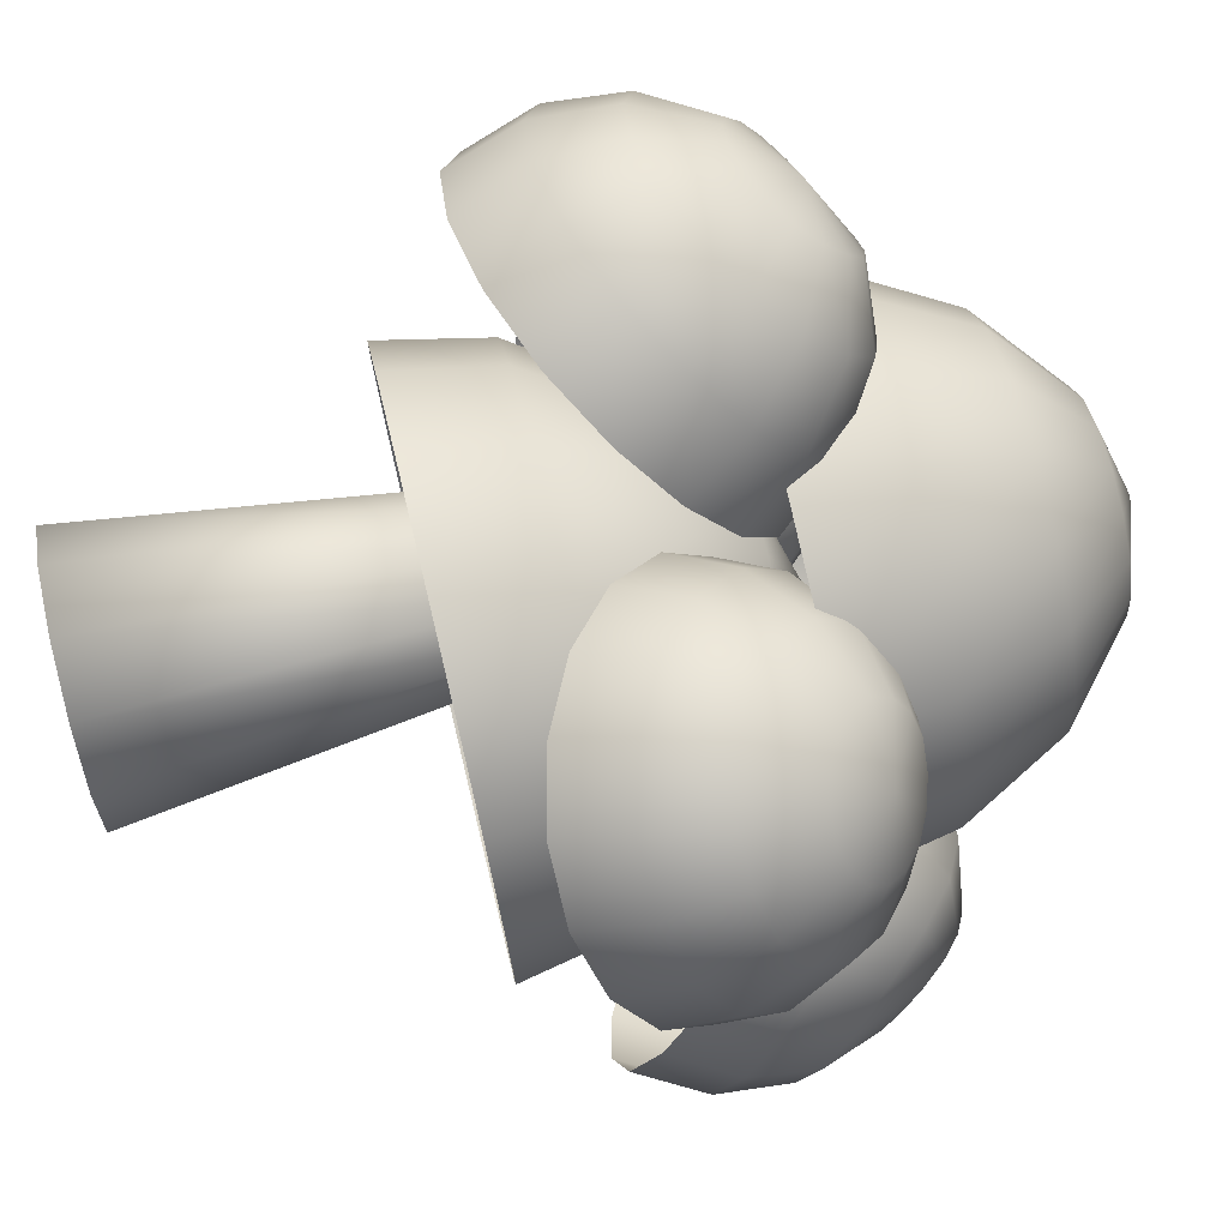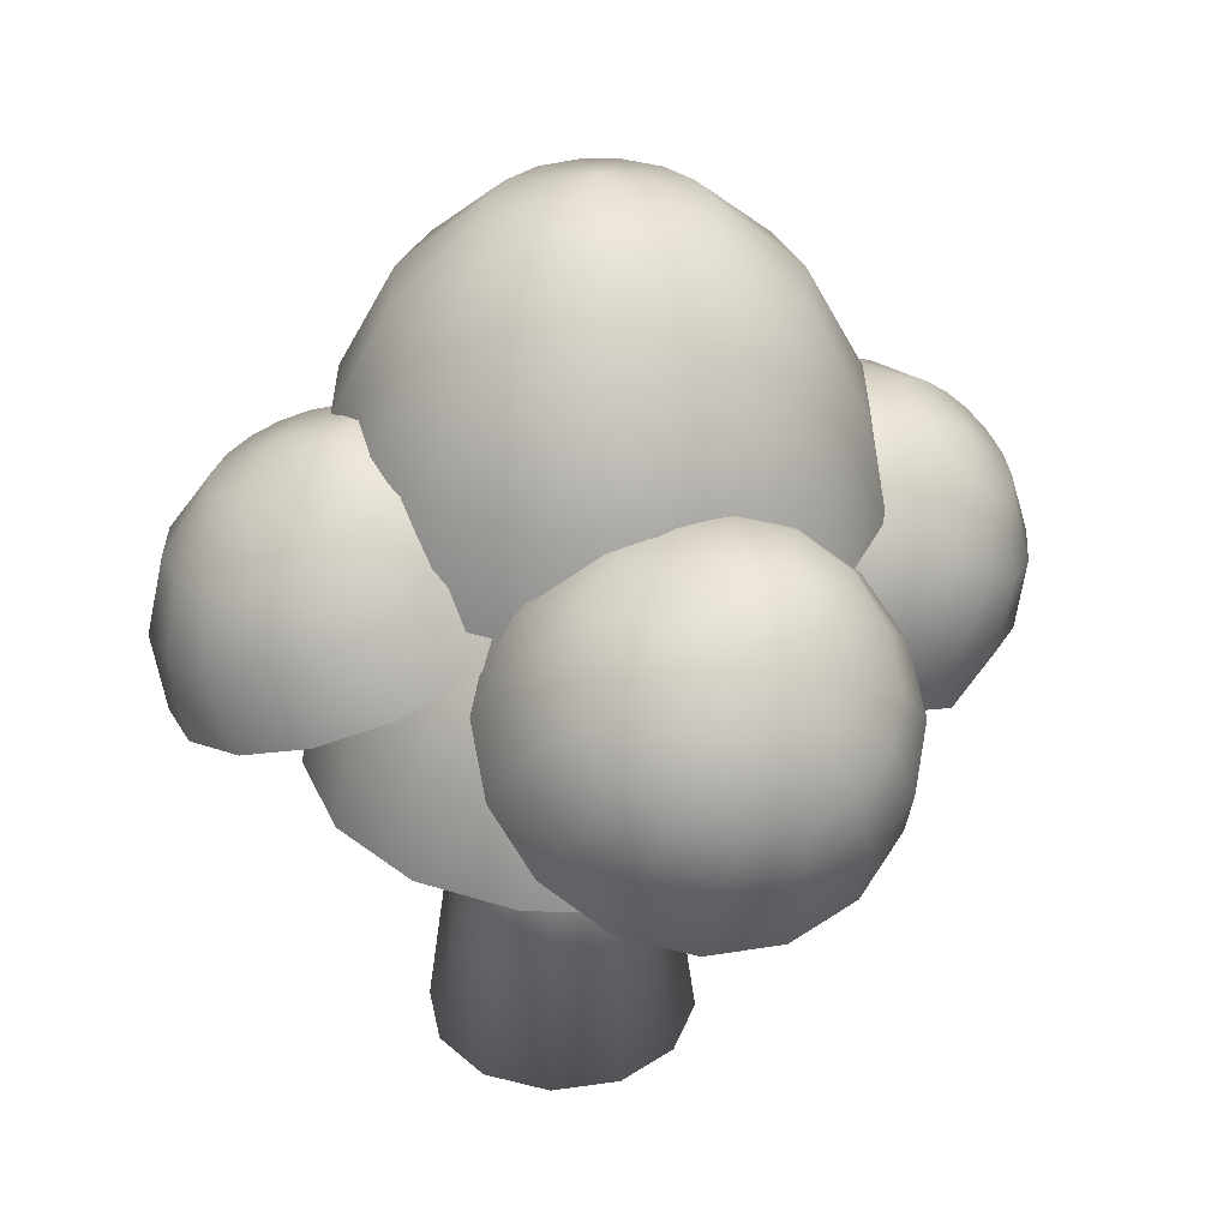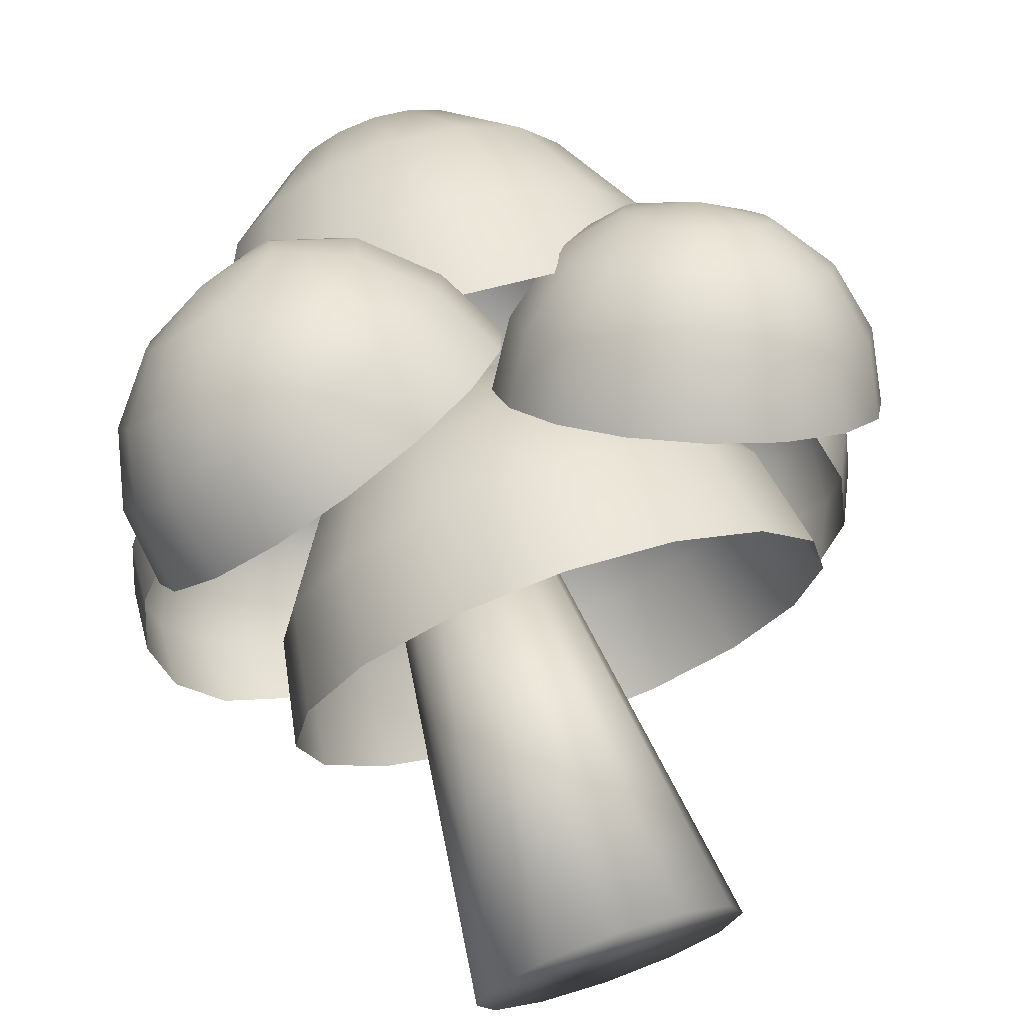
<metadata>
{"format":"obj","ext":"obj","renderer":"f3d","projection":"perspective","resolution":1024,"background":"white","views":[{"elev":75.3,"azim":76.6,"up":"+Z"},{"elev":34.3,"azim":-56.0,"up":"+Y"},{"elev":71.0,"azim":-19.2,"up":"+Z"}]}
</metadata>
<code>
v  -485.7 779.8 14.45
v  -485.6 778.9 13.12
v  -486.2 778.9 13.26
v  -486.7 778.9 13.59
v  -487 779.1 14.08
v  -487.1 779.3 14.64
v  -487 779.5 15.18
v  -486.7 779.8 15.61
v  -486.2 780 15.86
v  -485.7 780.2 15.92
v  -485.1 780.2 15.79
v  -484.6 780.1 15.48
v  -484.2 779.9 15.02
v  -484.1 779.7 14.49
v  -484.2 779.4 13.95
v  -484.5 779.2 13.49
v  -485 779 13.2
v  -485.5 777.7 12.19
v  -486.6 777.6 12.44
v  -487.5 777.7 13.06
v  -488.1 777.9 13.96
v  -488.3 778.3 14.99
v  -488.1 778.7 16
v  -487.5 779.1 16.83
v  -486.6 779.5 17.33
v  -485.5 779.8 17.45
v  -484.5 779.9 17.2
v  -483.5 779.7 16.62
v  -482.9 779.4 15.76
v  -482.7 779 14.73
v  -482.9 778.6 13.71
v  -483.5 778.2 12.88
v  -484.4 777.9 12.34
v  -485.3 776.2 11.8
v  -486.7 776.1 12.14
v  -487.9 776.2 12.95
v  -488.7 776.5 14.12
v  -489 777 15.47
v  -488.7 777.5 16.79
v  -487.9 778 17.89
v  -486.7 778.4 18.59
v  -485.3 778.7 18.78
v  -483.9 778.8 18.45
v  -482.7 778.7 17.64
v  -481.9 778.3 16.47
v  -481.6 777.9 15.13
v  -481.9 777.4 13.8
v  -482.7 776.9 12.71
v  -483.9 776.4 12
v  -485.1 774.6 12.03
v  -486.6 774.5 12.39
v  -487.9 774.7 13.27
v  -488.8 775 14.54
v  -489.1 775.5 16
v  -488.8 776 17.43
v  -487.9 776.6 18.62
v  -486.6 777.1 19.38
v  -485.1 777.4 19.59
v  -483.6 777.5 19.23
v  -482.3 777.3 18.36
v  -481.4 777 17.09
v  -481.1 776.5 15.63
v  -481.4 775.9 14.2
v  -482.3 775.4 13.01
v  -483.6 774.9 12.25
v  -481.2 784.1 18.32
v  -481.2 783.5 16.28
v  -482 783.5 16.44
v  -482.7 783.5 16.88
v  -483.1 783.5 17.54
v  -483.3 783.5 18.32
v  -483.1 783.5 19.1
v  -482.7 783.5 19.76
v  -482 783.5 20.2
v  -481.2 783.5 20.36
v  -480.5 783.5 20.2
v  -479.8 783.5 19.76
v  -479.4 783.5 19.1
v  -479.2 783.5 18.32
v  -479.4 783.5 17.54
v  -479.8 783.5 16.88
v  -480.5 783.5 16.44
v  -481.2 782 14.56
v  -482.7 782 14.84
v  -483.9 782 15.66
v  -484.7 782 16.88
v  -485 782 18.32
v  -484.7 782 19.76
v  -483.9 782 20.98
v  -482.7 782 21.8
v  -481.2 782 22.08
v  -479.8 782 21.8
v  -478.6 782 20.98
v  -477.8 782 19.76
v  -477.5 782 18.32
v  -477.8 782 16.88
v  -478.6 782 15.66
v  -479.8 782 14.84
v  -481.2 779.8 13.4
v  -483.1 779.8 13.78
v  -484.7 779.8 14.84
v  -485.8 779.8 16.44
v  -486.2 779.8 18.32
v  -485.8 779.8 20.2
v  -484.7 779.8 21.8
v  -483.1 779.8 22.86
v  -481.2 779.8 23.24
v  -479.4 779.8 22.86
v  -477.8 779.8 21.8
v  -476.7 779.8 20.2
v  -476.3 779.8 18.32
v  -476.7 779.8 16.44
v  -477.8 779.8 14.84
v  -479.4 779.8 13.78
v  -481.2 777.7 13
v  -483.3 777.7 13.4
v  -485 777.7 14.56
v  -486.2 777.7 16.28
v  -486.6 777.7 18.32
v  -486.2 777.7 20.36
v  -485 777.7 22.08
v  -483.3 777.7 23.24
v  -481.2 777.7 23.64
v  -479.2 777.7 23.24
v  -477.5 777.7 22.08
v  -476.3 777.7 20.36
v  -475.9 777.7 18.32
v  -476.3 777.7 16.28
v  -477.5 777.7 14.56
v  -479.2 777.7 13.4
v  -476.3 778.2 23.31
v  -477.7 778.2 23.69
v  -477.5 777.8 24.05
v  -477.1 777.5 24.29
v  -476.6 777.2 24.35
v  -476 777.1 24.23
v  -475.5 777.1 23.95
v  -475.2 777.2 23.54
v  -475 777.5 23.08
v  -475 777.9 22.62
v  -475.2 778.2 22.25
v  -475.6 778.6 22.01
v  -476.1 778.8 21.94
v  -476.7 779 22.07
v  -477.2 779 22.39
v  -477.5 778.8 22.81
v  -477.7 778.6 23.26
v  -479.1 777.7 23.66
v  -478.7 777 24.35
v  -478 776.4 24.79
v  -477 775.9 24.9
v  -476 775.7 24.68
v  -475.1 775.7 24.16
v  -474.4 776 23.41
v  -474.1 776.5 22.54
v  -474.1 777.1 21.7
v  -474.5 777.8 21.01
v  -475.3 778.4 20.57
v  -476.2 778.9 20.45
v  -477.2 779.1 20.68
v  -478.1 779.1 21.25
v  -478.8 778.9 22.03
v  -479.1 778.4 22.86
v  -480.3 776.8 23.25
v  -479.7 775.9 24.15
v  -478.8 775.1 24.73
v  -477.5 774.5 24.88
v  -476.2 774.2 24.59
v  -475 774.2 23.91
v  -474.1 774.6 22.93
v  -473.7 775.2 21.8
v  -473.7 776.1 20.7
v  -474.3 776.9 19.79
v  -475.2 777.8 19.22
v  -476.4 778.4 19.07
v  -477.8 778.7 19.36
v  -479 778.6 20.04
v  -479.8 778.3 21.03
v  -480.3 777.6 22.15
v  -481 775.7 22.52
v  -480.4 774.8 23.5
v  -479.4 773.9 24.12
v  -478 773.2 24.29
v  -476.6 772.9 23.98
v  -475.3 772.9 23.24
v  -474.4 773.3 22.17
v  -473.9 774 20.95
v  -473.9 774.9 19.76
v  -474.5 775.9 18.79
v  -475.5 776.7 18.16
v  -476.9 777.4 18
v  -478.3 777.7 18.31
v  -479.6 777.7 19.05
v  -480.5 777.3 20.12
v  -481 776.6 21.33
v  -474.8 779.1 13.48
v  -475.7 778.8 12.21
v  -476 779.2 12.5
v  -476.2 779.6 12.95
v  -476.1 779.9 13.48
v  -475.9 780 14.02
v  -475.5 780 14.49
v  -475.1 779.8 14.83
v  -474.6 779.4 14.99
v  -474.3 778.9 14.93
v  -474 778.4 14.66
v  -473.8 778.1 14.21
v  -473.8 777.9 13.65
v  -474 777.8 13.08
v  -474.3 777.9 12.59
v  -474.8 778.1 12.25
v  -475.2 778.4 12.12
v  -476.8 778.2 11.29
v  -477.4 778.9 11.84
v  -477.8 779.5 12.7
v  -477.7 779.9 13.72
v  -477.3 780.2 14.73
v  -476.6 780.1 15.6
v  -475.8 779.7 16.23
v  -475 779 16.52
v  -474.3 778.2 16.39
v  -473.6 777.4 15.84
v  -473.3 776.8 14.99
v  -473.3 776.4 13.96
v  -473.6 776.3 12.91
v  -474.2 776.4 12
v  -475.1 776.8 11.38
v  -475.9 777.4 11.13
v  -477.9 777.2 10.89
v  -478.8 778.1 11.61
v  -479.2 778.9 12.73
v  -479.2 779.5 14.08
v  -478.8 779.7 15.45
v  -478 779.5 16.62
v  -476.9 778.9 17.44
v  -475.7 778.1 17.77
v  -474.7 777.2 17.56
v  -473.8 776.2 16.84
v  -473.4 775.4 15.72
v  -473.4 774.9 14.37
v  -473.8 774.7 13
v  -474.6 774.9 11.82
v  -475.7 775.4 11
v  -476.9 776.2 10.68
v  -479 776 11.07
v  -479.9 777.1 11.85
v  -480.4 777.9 13.06
v  -480.4 778.5 14.51
v  -479.9 778.7 16
v  -479 778.5 17.28
v  -477.9 777.9 18.16
v  -476.6 777.1 18.51
v  -475.5 776 18.28
v  -474.6 775 17.5
v  -474.1 774.2 16.29
v  -474.1 773.6 14.83
v  -474.5 773.4 13.35
v  -475.4 773.6 12.07
v  -476.6 774.2 11.19
v  -477.8 775 10.84
v  -485.8 779.2 24.49
v  -486.2 779.5 23
v  -486.7 779.2 23.19
v  -487 778.8 23.56
v  -487.2 778.5 24.04
v  -487.1 778.2 24.57
v  -486.8 778 25.06
v  -486.3 778 25.44
v  -485.8 778.1 25.65
v  -485.2 778.3 25.67
v  -484.7 778.7 25.5
v  -484.4 779.1 25.18
v  -484.3 779.5 24.74
v  -484.4 779.8 24.22
v  -484.7 779.9 23.71
v  -485.2 779.9 23.28
v  -485.7 779.7 23.03
v  -486.4 779.2 21.46
v  -487.3 778.7 21.81
v  -487.9 778 22.48
v  -488.1 777.4 23.37
v  -487.9 776.9 24.35
v  -487.4 776.6 25.26
v  -486.5 776.5 25.96
v  -485.5 776.7 26.36
v  -484.5 777.1 26.38
v  -483.6 777.7 26.03
v  -483 778.4 25.39
v  -482.8 779.1 24.56
v  -483 779.6 23.61
v  -483.5 779.9 22.66
v  -484.3 779.8 21.89
v  -485.4 779.6 21.48
v  -486.2 778.5 20.08
v  -487.4 777.8 20.54
v  -488.2 776.9 21.42
v  -488.5 776.1 22.58
v  -488.3 775.5 23.86
v  -487.6 775.1 25.05
v  -486.5 775 25.97
v  -485.1 775.2 26.48
v  -483.8 775.7 26.51
v  -482.6 776.5 26.05
v  -481.8 777.3 25.18
v  -481.5 778.1 24.01
v  -481.7 778.8 22.75
v  -482.5 779.2 21.55
v  -483.6 779.3 20.63
v  -484.9 779 20.11
v  -485.8 777.4 19.09
v  -487.1 776.6 19.58
v  -488 775.7 20.53
v  -488.3 774.8 21.79
v  -488.1 774.1 23.17
v  -487.3 773.6 24.46
v  -486.1 773.5 25.45
v  -484.6 773.8 26.01
v  -483.2 774.4 26.05
v  -481.9 775.2 25.55
v  -481 776.1 24.6
v  -480.7 776.9 23.34
v  -481 777.6 21.96
v  -481.7 778.1 20.67
v  -482.9 778.2 19.68
v  -484.4 777.9 19.12
v  -480 765.9 19.44
v  -481 765.9 20.44
v  -482.3 765.9 20.81
v  -483.7 765.9 20.44
v  -484.7 765.9 19.44
v  -485.1 765.9 18.07
v  -484.7 765.9 16.7
v  -483.7 765.9 15.69
v  -482.3 765.9 15.33
v  -481 765.9 15.69
v  -480 765.9 16.7
v  -479.6 765.9 18.07
v  -481 774.2 17.27
v  -480.7 774.3 18.07
v  -481.5 774.2 16.68
v  -482.3 774.2 16.47
v  -483.1 774.2 16.68
v  -483.7 774.2 17.27
v  -483.9 774.2 18.07
v  -483.7 774.2 18.87
v  -483.1 774.2 19.45
v  -482.3 774.2 19.67
v  -481.5 774.2 19.45
v  -481 774.3 18.87
v  -481.2 778.3 17.95
v  -483.2 777.6 17.11
v  -483.3 777.6 17.93
v  -483.2 777.6 18.76
v  -482.7 777.6 19.46
v  -482 777.6 19.94
v  -481.2 777.6 20.11
v  -480.4 777.6 19.95
v  -479.7 777.6 19.49
v  -479.2 777.6 18.79
v  -479 777.6 17.97
v  -479.2 777.5 17.14
v  -479.6 777.5 16.44
v  -480.3 777.5 15.96
v  -481.2 777.5 15.79
v  -482 777.5 15.95
v  -482.7 777.6 16.41
v  -484.8 776 16.39
v  -485.2 776 17.92
v  -484.9 776 19.45
v  -484 776 20.75
v  -482.7 776 21.62
v  -481.2 776 21.94
v  -479.7 776 21.65
v  -478.4 776 20.79
v  -477.5 776 19.51
v  -477.2 776 17.98
v  -477.5 776 16.45
v  -478.3 776 15.15
v  -479.6 776 14.28
v  -481.1 776 13.96
v  -482.7 776 14.25
v  -484 776 15.11
v  -486 774.1 15.92
v  -486.4 774.1 17.91
v  -486 774.1 19.91
v  -484.9 774.1 21.61
v  -483.2 774.1 22.75
v  -481.2 774.1 23.16
v  -479.2 774.1 22.78
v  -477.5 774.1 21.66
v  -476.4 774.1 19.98
v  -476 774.1 17.99
v  -476.3 774.1 15.99
v  -477.5 774.1 14.29
v  -479.1 774.1 13.15
v  -481.1 774.1 12.74
v  -483.1 774.1 13.12
v  -484.8 774.1 14.24
v  -486.4 772 15.75
v  -486.8 772 17.9
v  -486.4 772 20.07
v  -485.2 772 21.91
v  -483.4 772 23.14
v  -481.2 772 23.59
v  -479.1 772 23.18
v  -477.2 772 21.97
v  -476 772 20.15
v  -475.5 772 18
v  -475.9 772 15.83
v  -477.2 772 13.99
v  -479 772 12.76
v  -481.1 772 12.31
v  -483.3 772 12.72
v  -485.1 772 13.93
o tree
g tree
f 1 2 3
f 1 3 4
f 1 4 5
f 1 5 6
f 1 6 7
f 1 7 8
f 1 8 9
f 1 9 10
f 1 10 11
f 1 11 12
f 1 12 13
f 1 13 14
f 1 14 15
f 1 15 16
f 1 16 17
f 1 17 2
f 2 18 19 3
f 3 19 20 4
f 4 20 21 5
f 5 21 22 6
f 6 22 23 7
f 7 23 24 8
f 8 24 25 9
f 9 25 26 10
f 10 26 27 11
f 11 27 28 12
f 12 28 29 13
f 13 29 30 14
f 14 30 31 15
f 15 31 32 16
f 16 32 33 17
f 17 33 18 2
f 18 34 35 19
f 19 35 36 20
f 20 36 37 21
f 21 37 38 22
f 22 38 39 23
f 23 39 40 24
f 24 40 41 25
f 25 41 42 26
f 26 42 43 27
f 27 43 44 28
f 28 44 45 29
f 29 45 46 30
f 30 46 47 31
f 31 47 48 32
f 32 48 49 33
f 33 49 34 18
f 34 50 51 35
f 35 51 52 36
f 36 52 53 37
f 37 53 54 38
f 38 54 55 39
f 39 55 56 40
f 40 56 57 41
f 41 57 58 42
f 42 58 59 43
f 43 59 60 44
f 44 60 61 45
f 45 61 62 46
f 46 62 63 47
f 47 63 64 48
f 48 64 65 49
f 49 65 50 34
f 66 67 68
f 66 68 69
f 66 69 70
f 66 70 71
f 66 71 72
f 66 72 73
f 66 73 74
f 66 74 75
f 66 75 76
f 66 76 77
f 66 77 78
f 66 78 79
f 66 79 80
f 66 80 81
f 66 81 82
f 66 82 67
f 67 83 84 68
f 68 84 85 69
f 69 85 86 70
f 70 86 87 71
f 71 87 88 72
f 72 88 89 73
f 73 89 90 74
f 74 90 91 75
f 75 91 92 76
f 76 92 93 77
f 77 93 94 78
f 78 94 95 79
f 79 95 96 80
f 80 96 97 81
f 81 97 98 82
f 82 98 83 67
f 83 99 100 84
f 84 100 101 85
f 85 101 102 86
f 86 102 103 87
f 87 103 104 88
f 88 104 105 89
f 89 105 106 90
f 90 106 107 91
f 91 107 108 92
f 92 108 109 93
f 93 109 110 94
f 94 110 111 95
f 95 111 112 96
f 96 112 113 97
f 97 113 114 98
f 98 114 99 83
f 99 115 116 100
f 100 116 117 101
f 101 117 118 102
f 102 118 119 103
f 103 119 120 104
f 104 120 121 105
f 105 121 122 106
f 106 122 123 107
f 107 123 124 108
f 108 124 125 109
f 109 125 126 110
f 110 126 127 111
f 111 127 128 112
f 112 128 129 113
f 113 129 130 114
f 114 130 115 99
f 131 132 133
f 131 133 134
f 131 134 135
f 131 135 136
f 131 136 137
f 131 137 138
f 131 138 139
f 131 139 140
f 131 140 141
f 131 141 142
f 131 142 143
f 131 143 144
f 131 144 145
f 131 145 146
f 131 146 147
f 131 147 132
f 132 148 149 133
f 133 149 150 134
f 134 150 151 135
f 135 151 152 136
f 136 152 153 137
f 137 153 154 138
f 138 154 155 139
f 139 155 156 140
f 140 156 157 141
f 141 157 158 142
f 142 158 159 143
f 143 159 160 144
f 144 160 161 145
f 145 161 162 146
f 146 162 163 147
f 147 163 148 132
f 148 164 165 149
f 149 165 166 150
f 150 166 167 151
f 151 167 168 152
f 152 168 169 153
f 153 169 170 154
f 154 170 171 155
f 155 171 172 156
f 156 172 173 157
f 157 173 174 158
f 158 174 175 159
f 159 175 176 160
f 160 176 177 161
f 161 177 178 162
f 162 178 179 163
f 163 179 164 148
f 164 180 181 165
f 165 181 182 166
f 166 182 183 167
f 167 183 184 168
f 168 184 185 169
f 169 185 186 170
f 170 186 187 171
f 171 187 188 172
f 172 188 189 173
f 173 189 190 174
f 174 190 191 175
f 175 191 192 176
f 176 192 193 177
f 177 193 194 178
f 178 194 195 179
f 179 195 180 164
f 196 197 198
f 196 198 199
f 196 199 200
f 196 200 201
f 196 201 202
f 196 202 203
f 196 203 204
f 196 204 205
f 196 205 206
f 196 206 207
f 196 207 208
f 196 208 209
f 196 209 210
f 196 210 211
f 196 211 212
f 196 212 197
f 197 213 214 198
f 198 214 215 199
f 199 215 216 200
f 200 216 217 201
f 201 217 218 202
f 202 218 219 203
f 203 219 220 204
f 204 220 221 205
f 205 221 222 206
f 206 222 223 207
f 207 223 224 208
f 208 224 225 209
f 209 225 226 210
f 210 226 227 211
f 211 227 228 212
f 212 228 213 197
f 213 229 230 214
f 214 230 231 215
f 215 231 232 216
f 216 232 233 217
f 217 233 234 218
f 218 234 235 219
f 219 235 236 220
f 220 236 237 221
f 221 237 238 222
f 222 238 239 223
f 223 239 240 224
f 224 240 241 225
f 225 241 242 226
f 226 242 243 227
f 227 243 244 228
f 228 244 229 213
f 229 245 246 230
f 230 246 247 231
f 231 247 248 232
f 232 248 249 233
f 233 249 250 234
f 234 250 251 235
f 235 251 252 236
f 236 252 253 237
f 237 253 254 238
f 238 254 255 239
f 239 255 256 240
f 240 256 257 241
f 241 257 258 242
f 242 258 259 243
f 243 259 260 244
f 244 260 245 229
f 261 262 263
f 261 263 264
f 261 264 265
f 261 265 266
f 261 266 267
f 261 267 268
f 261 268 269
f 261 269 270
f 261 270 271
f 261 271 272
f 261 272 273
f 261 273 274
f 261 274 275
f 261 275 276
f 261 276 277
f 261 277 262
f 262 278 279 263
f 263 279 280 264
f 264 280 281 265
f 265 281 282 266
f 266 282 283 267
f 267 283 284 268
f 268 284 285 269
f 269 285 286 270
f 270 286 287 271
f 271 287 288 272
f 272 288 289 273
f 273 289 290 274
f 274 290 291 275
f 275 291 292 276
f 276 292 293 277
f 277 293 278 262
f 278 294 295 279
f 279 295 296 280
f 280 296 297 281
f 281 297 298 282
f 282 298 299 283
f 283 299 300 284
f 284 300 301 285
f 285 301 302 286
f 286 302 303 287
f 287 303 304 288
f 288 304 305 289
f 289 305 306 290
f 290 306 307 291
f 291 307 308 292
f 292 308 309 293
f 293 309 294 278
f 294 310 311 295
f 295 311 312 296
f 296 312 313 297
f 297 313 314 298
f 298 314 315 299
f 299 315 316 300
f 300 316 317 301
f 301 317 318 302
f 302 318 319 303
f 303 319 320 304
f 304 320 321 305
f 305 321 322 306
f 306 322 323 307
f 307 323 324 308
f 308 324 325 309
f 309 325 310 294
f 326 327 328 329 330 331 332 333 334 335 336 337
f 337 336 338 339
f 336 335 340 338
f 335 334 341 340
f 334 333 342 341
f 333 332 343 342
f 332 331 344 343
f 331 330 345 344
f 330 329 346 345
f 329 328 347 346
f 328 327 348 347
f 327 326 349 348
f 326 337 339 349
f 349 339 338 340 341 342 343 344 345 346 347 348
f 350 351 352
f 350 352 353
f 350 353 354
f 350 354 355
f 350 355 356
f 350 356 357
f 350 357 358
f 350 358 359
f 350 359 360
f 350 360 361
f 350 361 362
f 350 362 363
f 350 363 364
f 350 364 365
f 350 365 366
f 350 366 351
f 351 367 368 352
f 352 368 369 353
f 353 369 370 354
f 354 370 371 355
f 355 371 372 356
f 356 372 373 357
f 357 373 374 358
f 358 374 375 359
f 359 375 376 360
f 360 376 377 361
f 361 377 378 362
f 362 378 379 363
f 363 379 380 364
f 364 380 381 365
f 365 381 382 366
f 366 382 367 351
f 367 383 384 368
f 368 384 385 369
f 369 385 386 370
f 370 386 387 371
f 371 387 388 372
f 372 388 389 373
f 373 389 390 374
f 374 390 391 375
f 375 391 392 376
f 376 392 393 377
f 377 393 394 378
f 378 394 395 379
f 379 395 396 380
f 380 396 397 381
f 381 397 398 382
f 382 398 383 367
f 383 399 400 384
f 384 400 401 385
f 385 401 402 386
f 386 402 403 387
f 387 403 404 388
f 388 404 405 389
f 389 405 406 390
f 390 406 407 391
f 391 407 408 392
f 392 408 409 393
f 393 409 410 394
f 394 410 411 395
f 395 411 412 396
f 396 412 413 397
f 397 413 414 398
f 398 414 399 383

</code>
